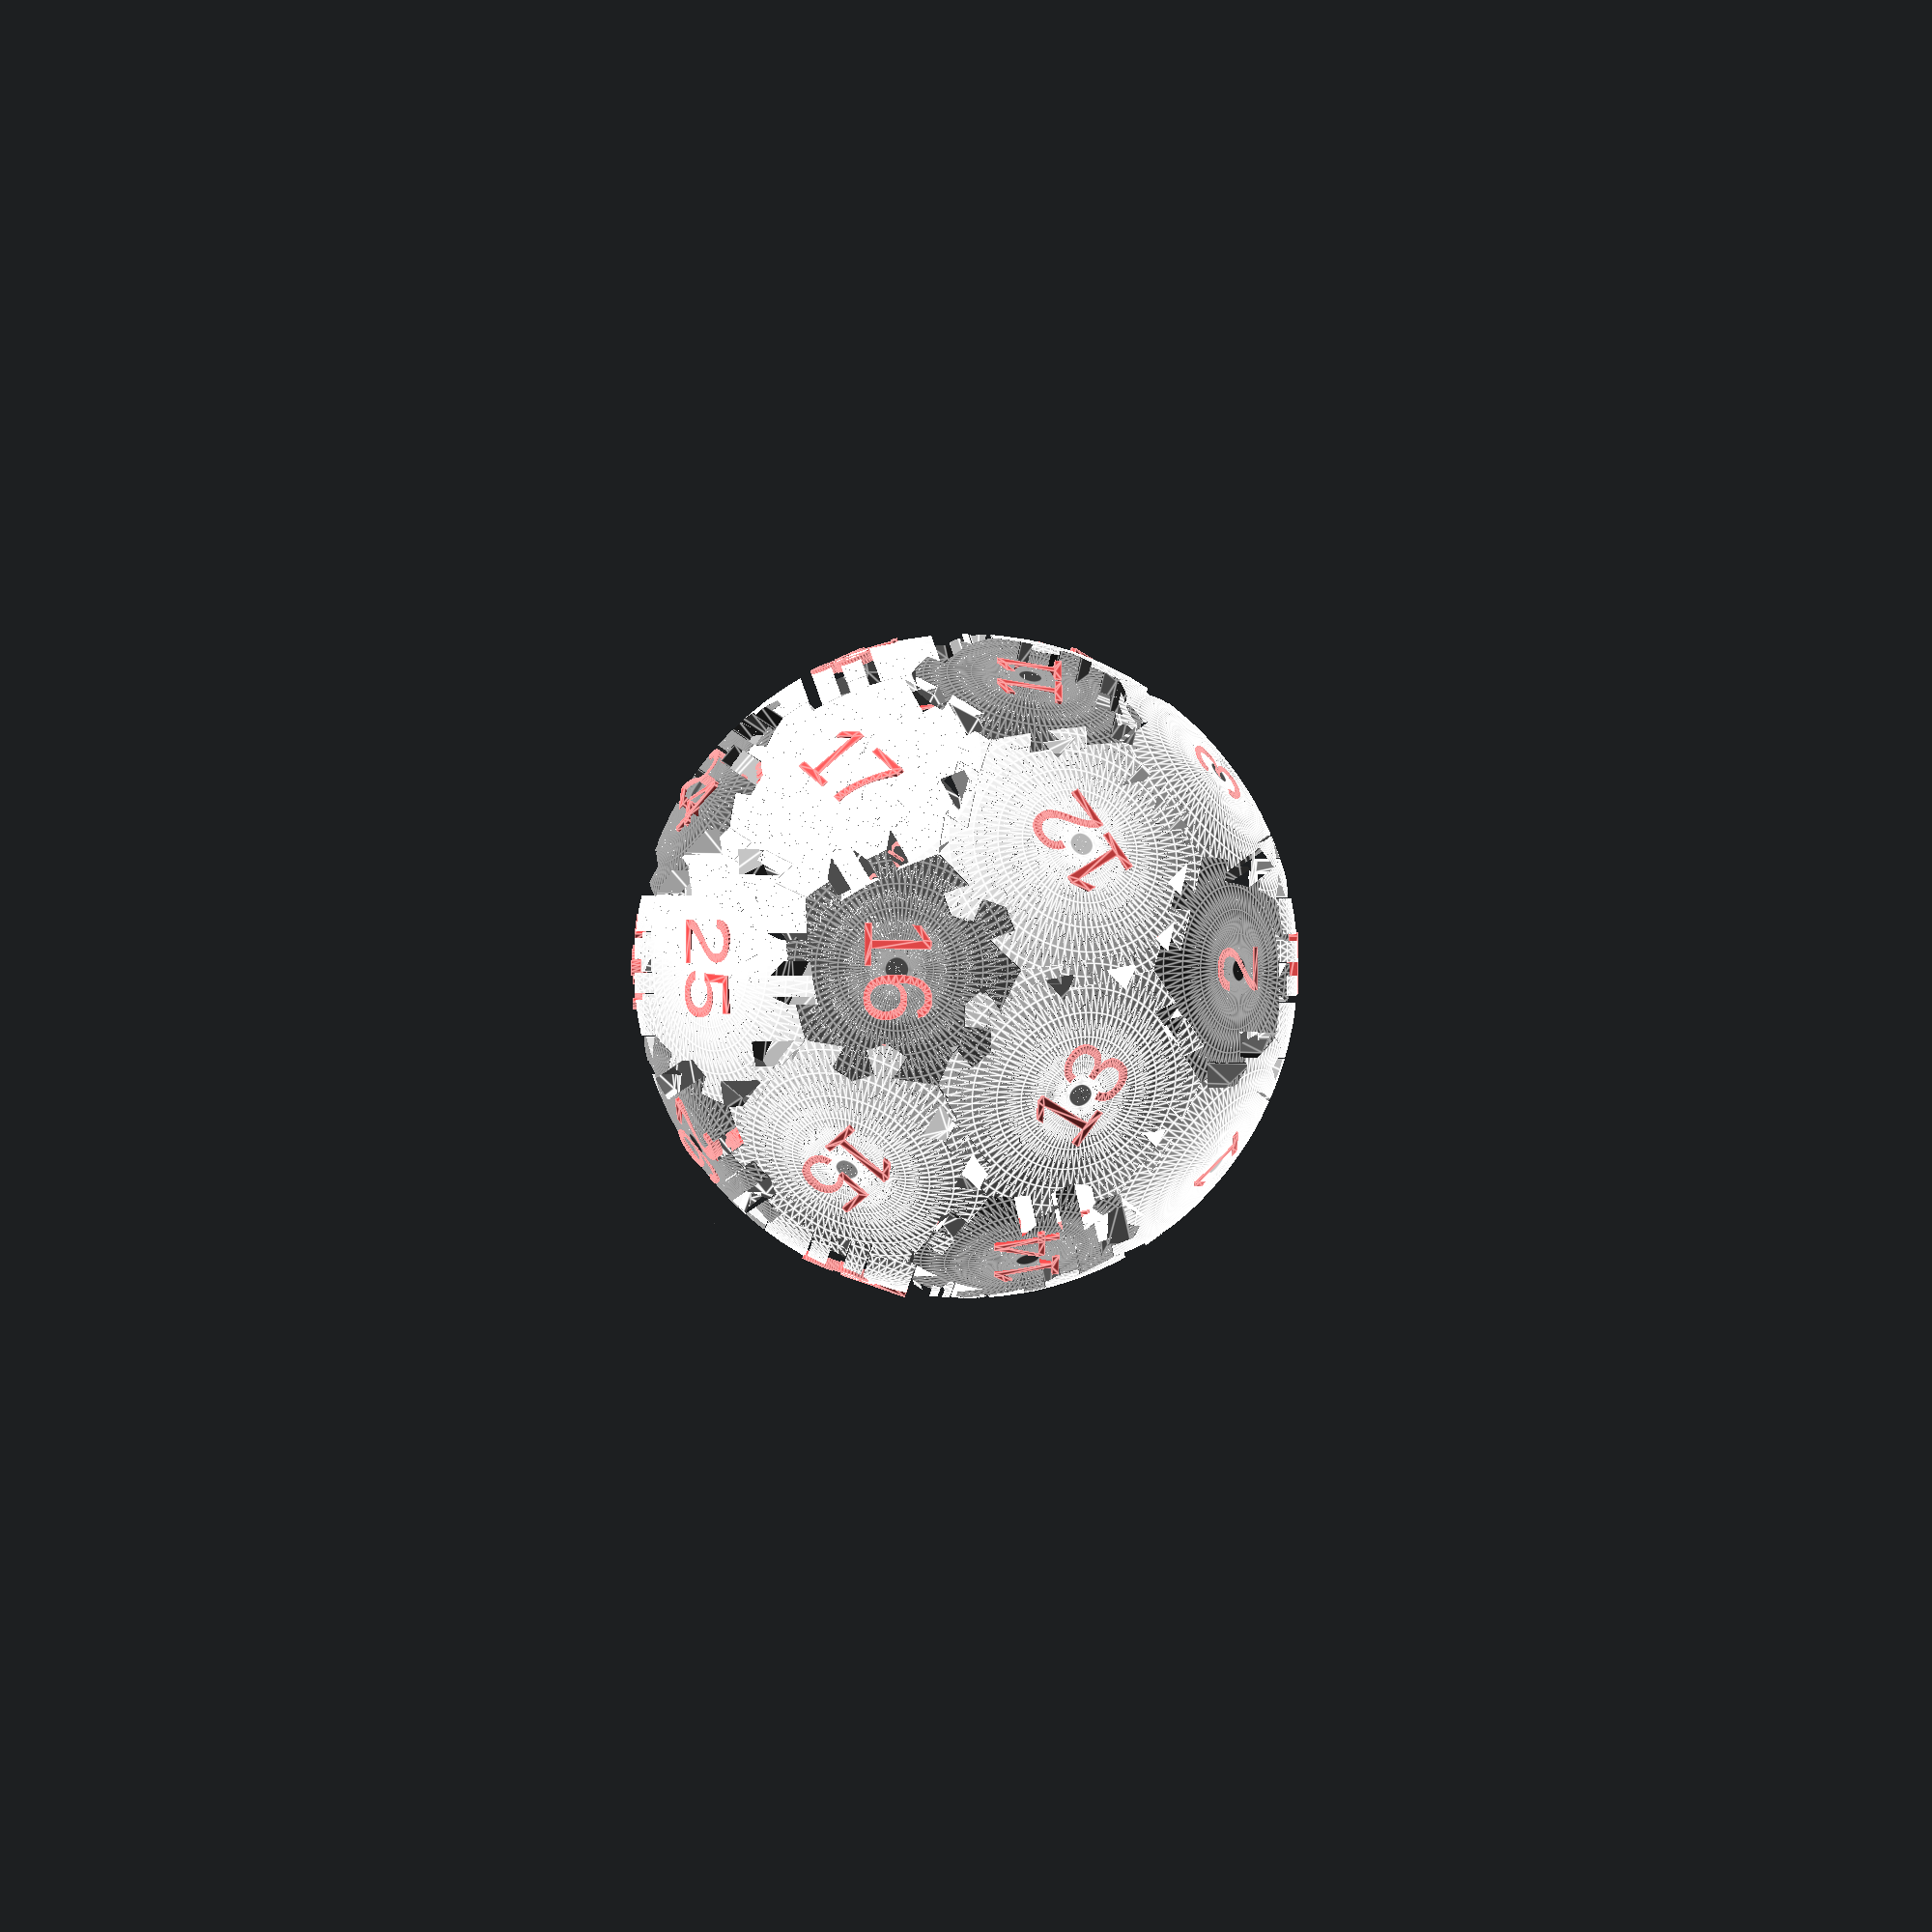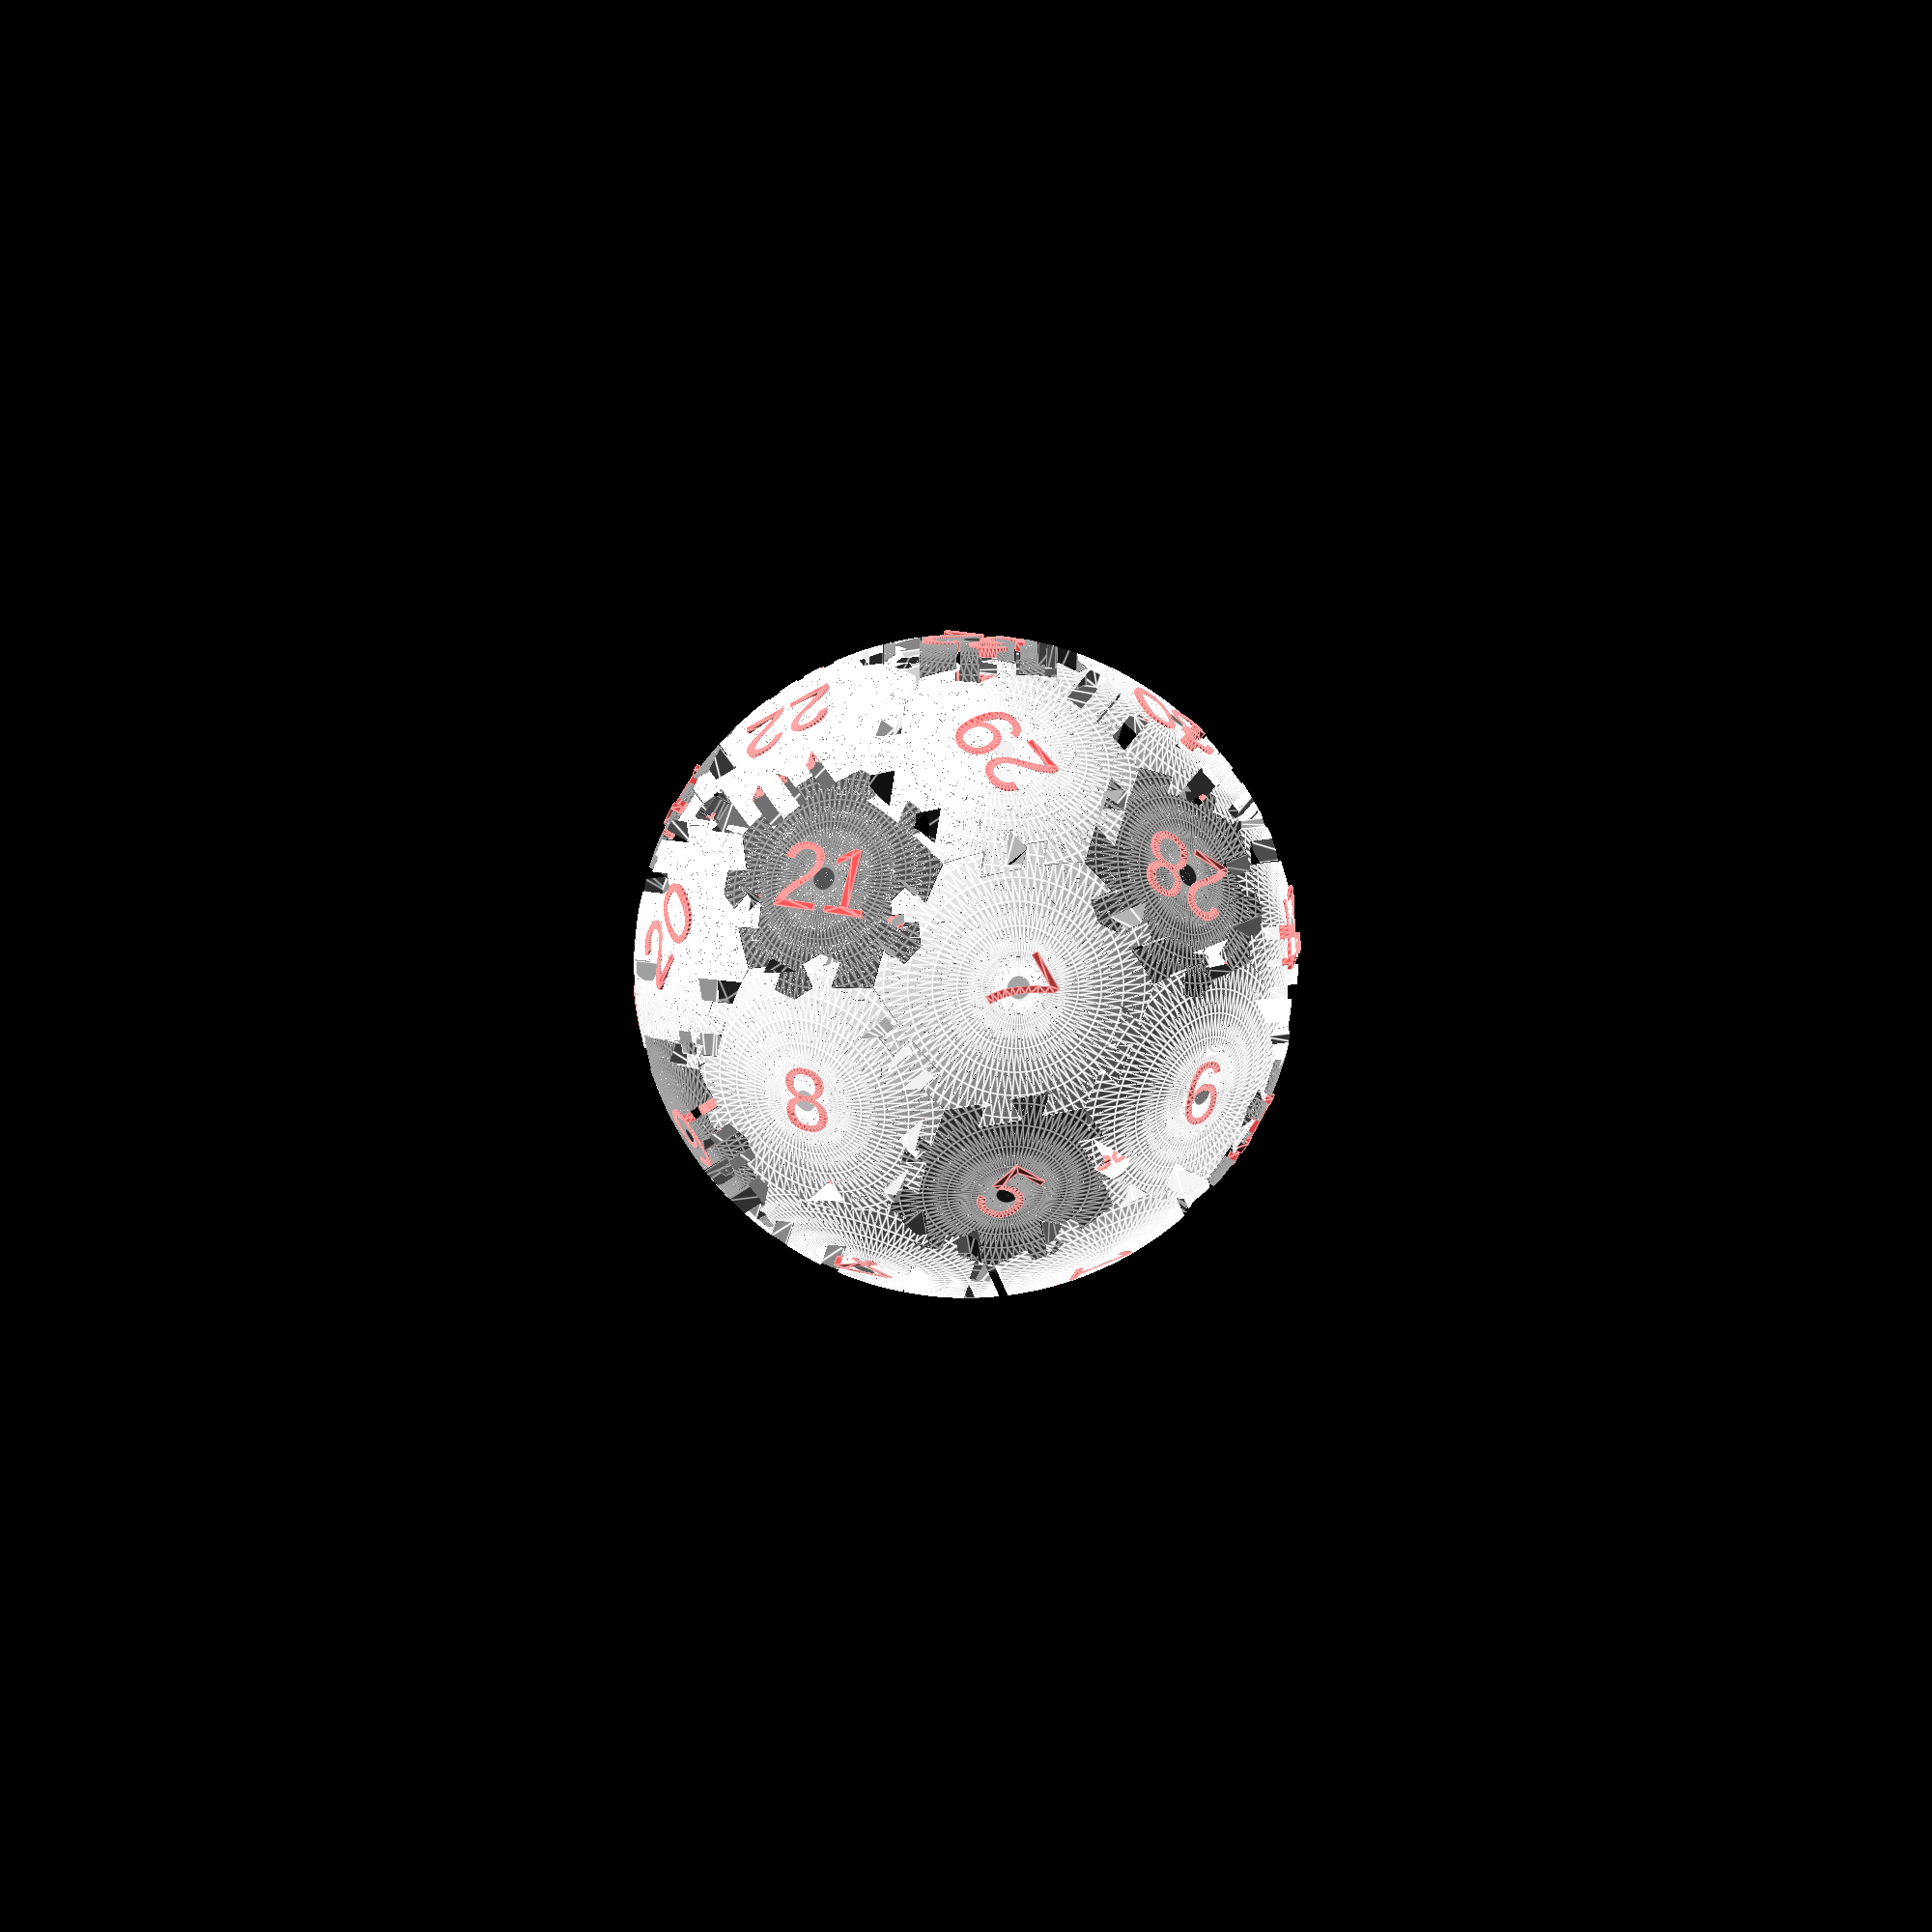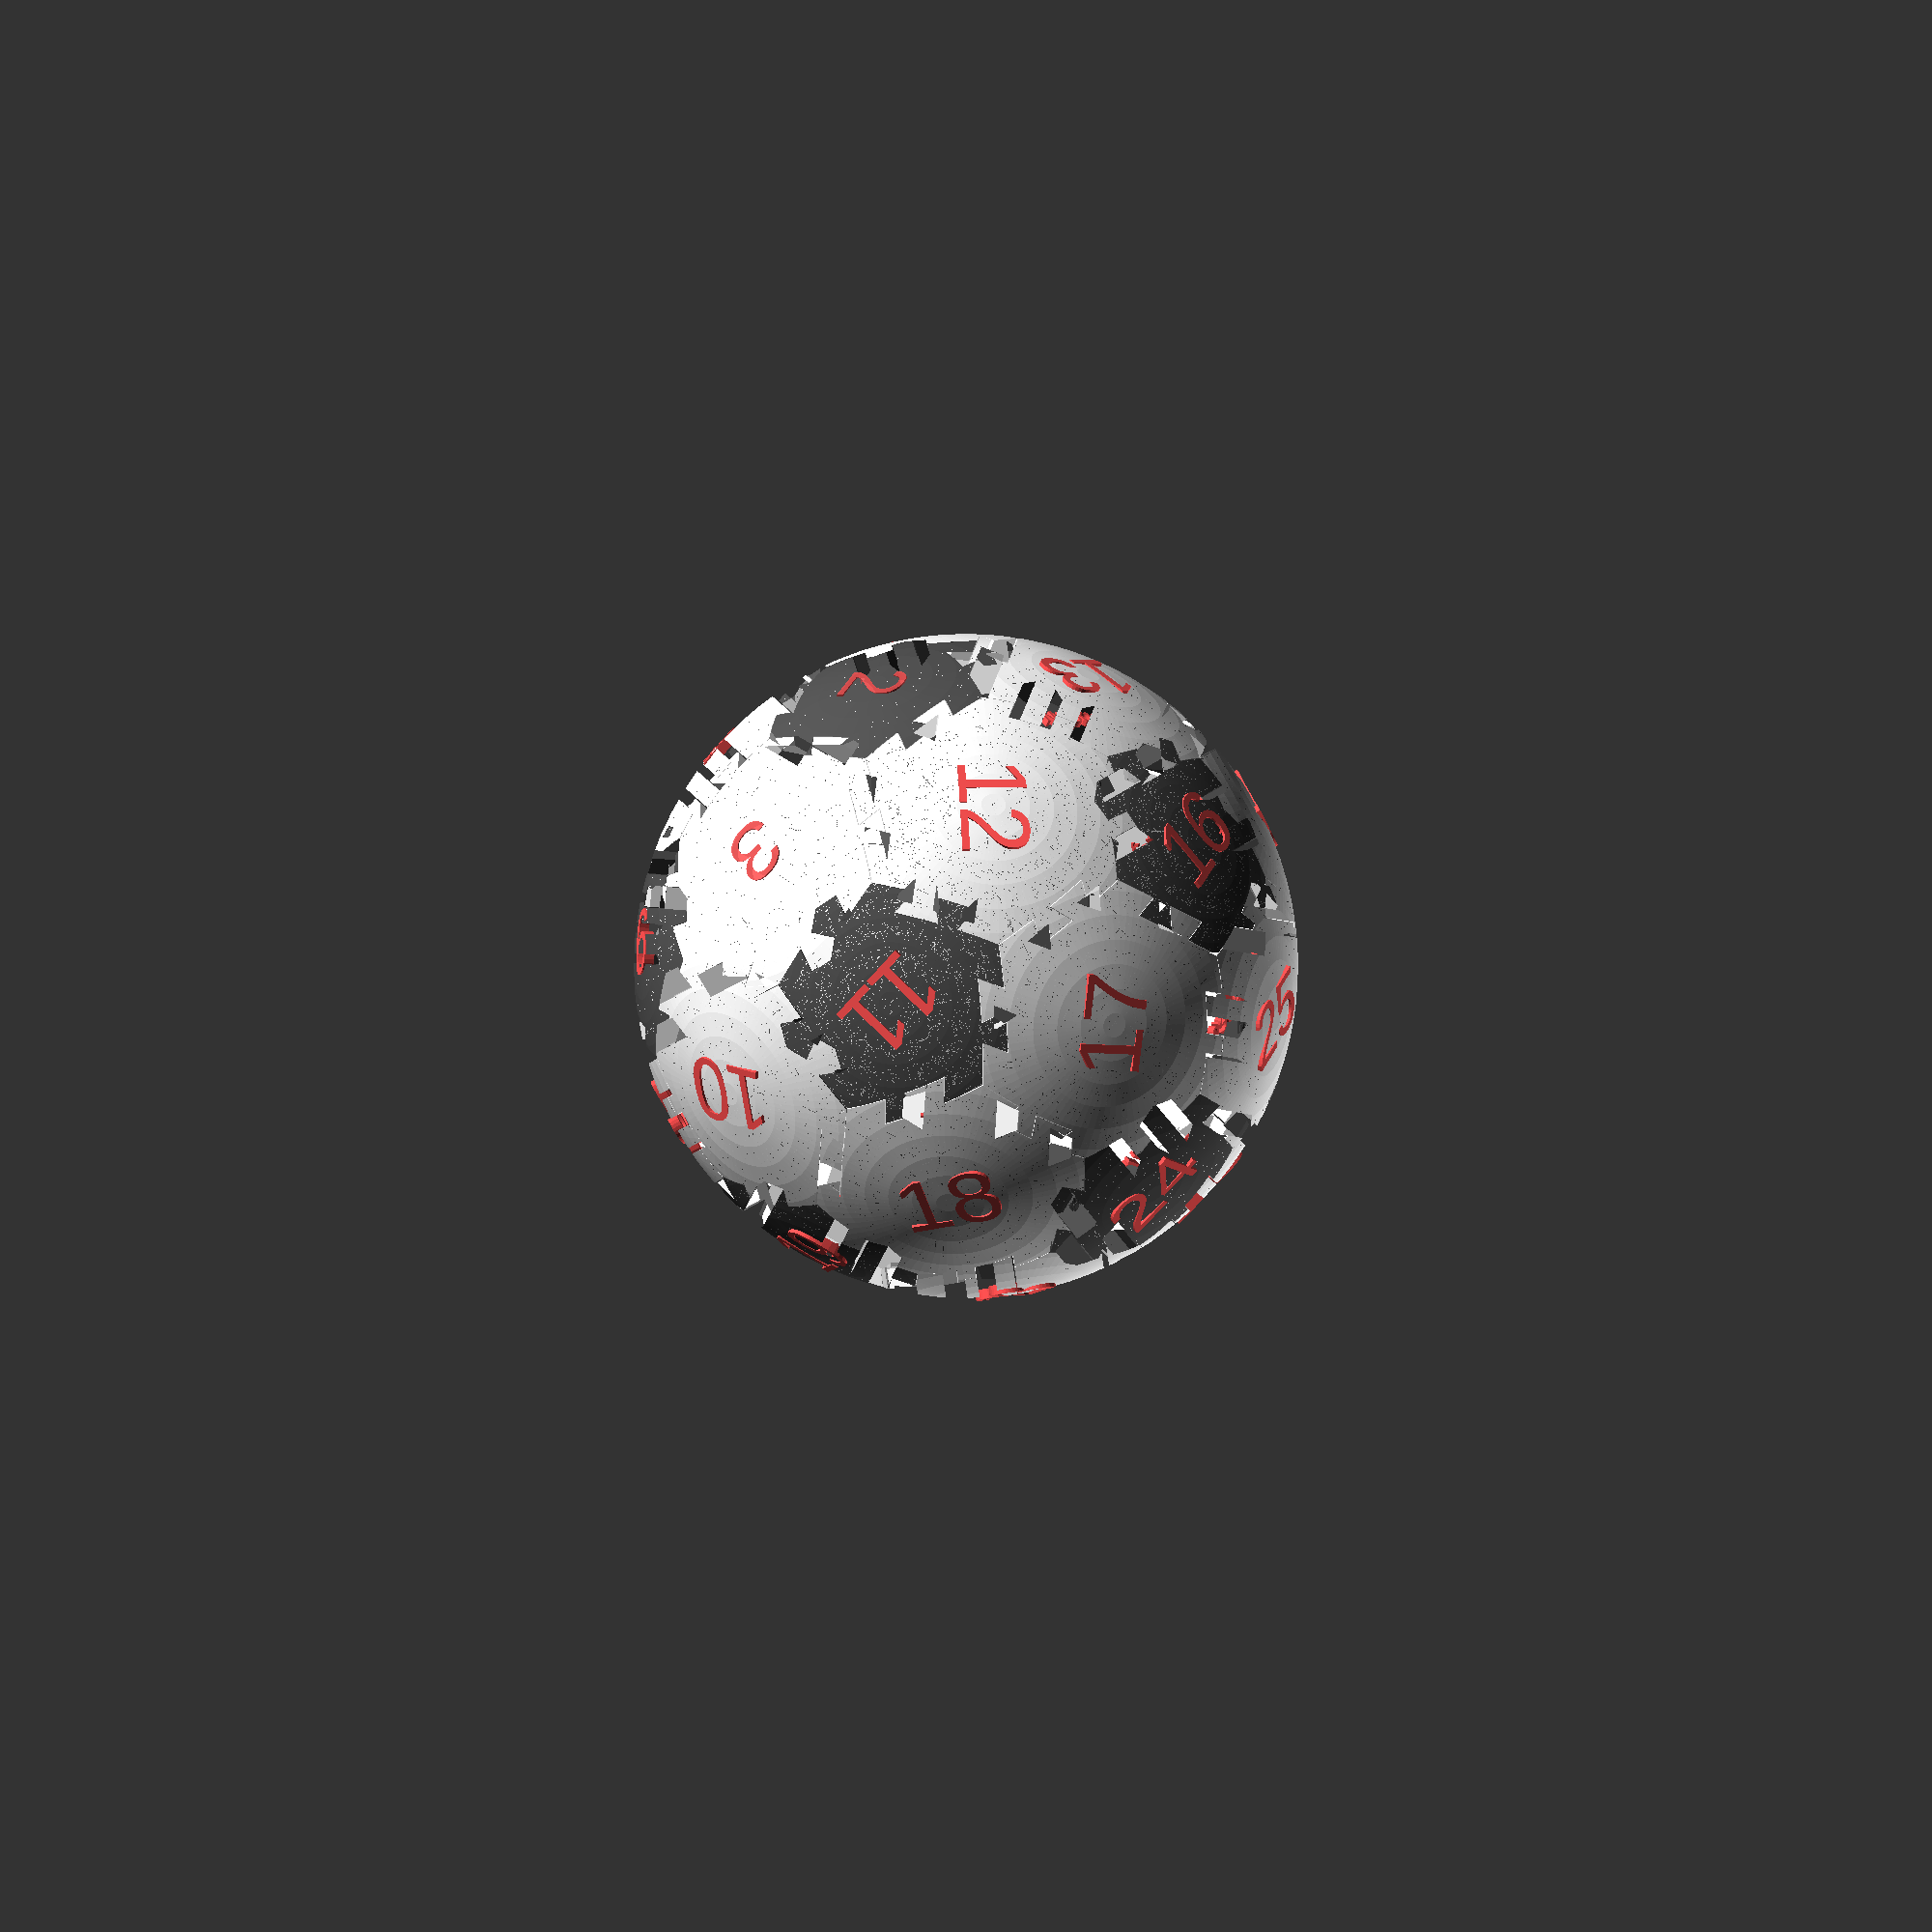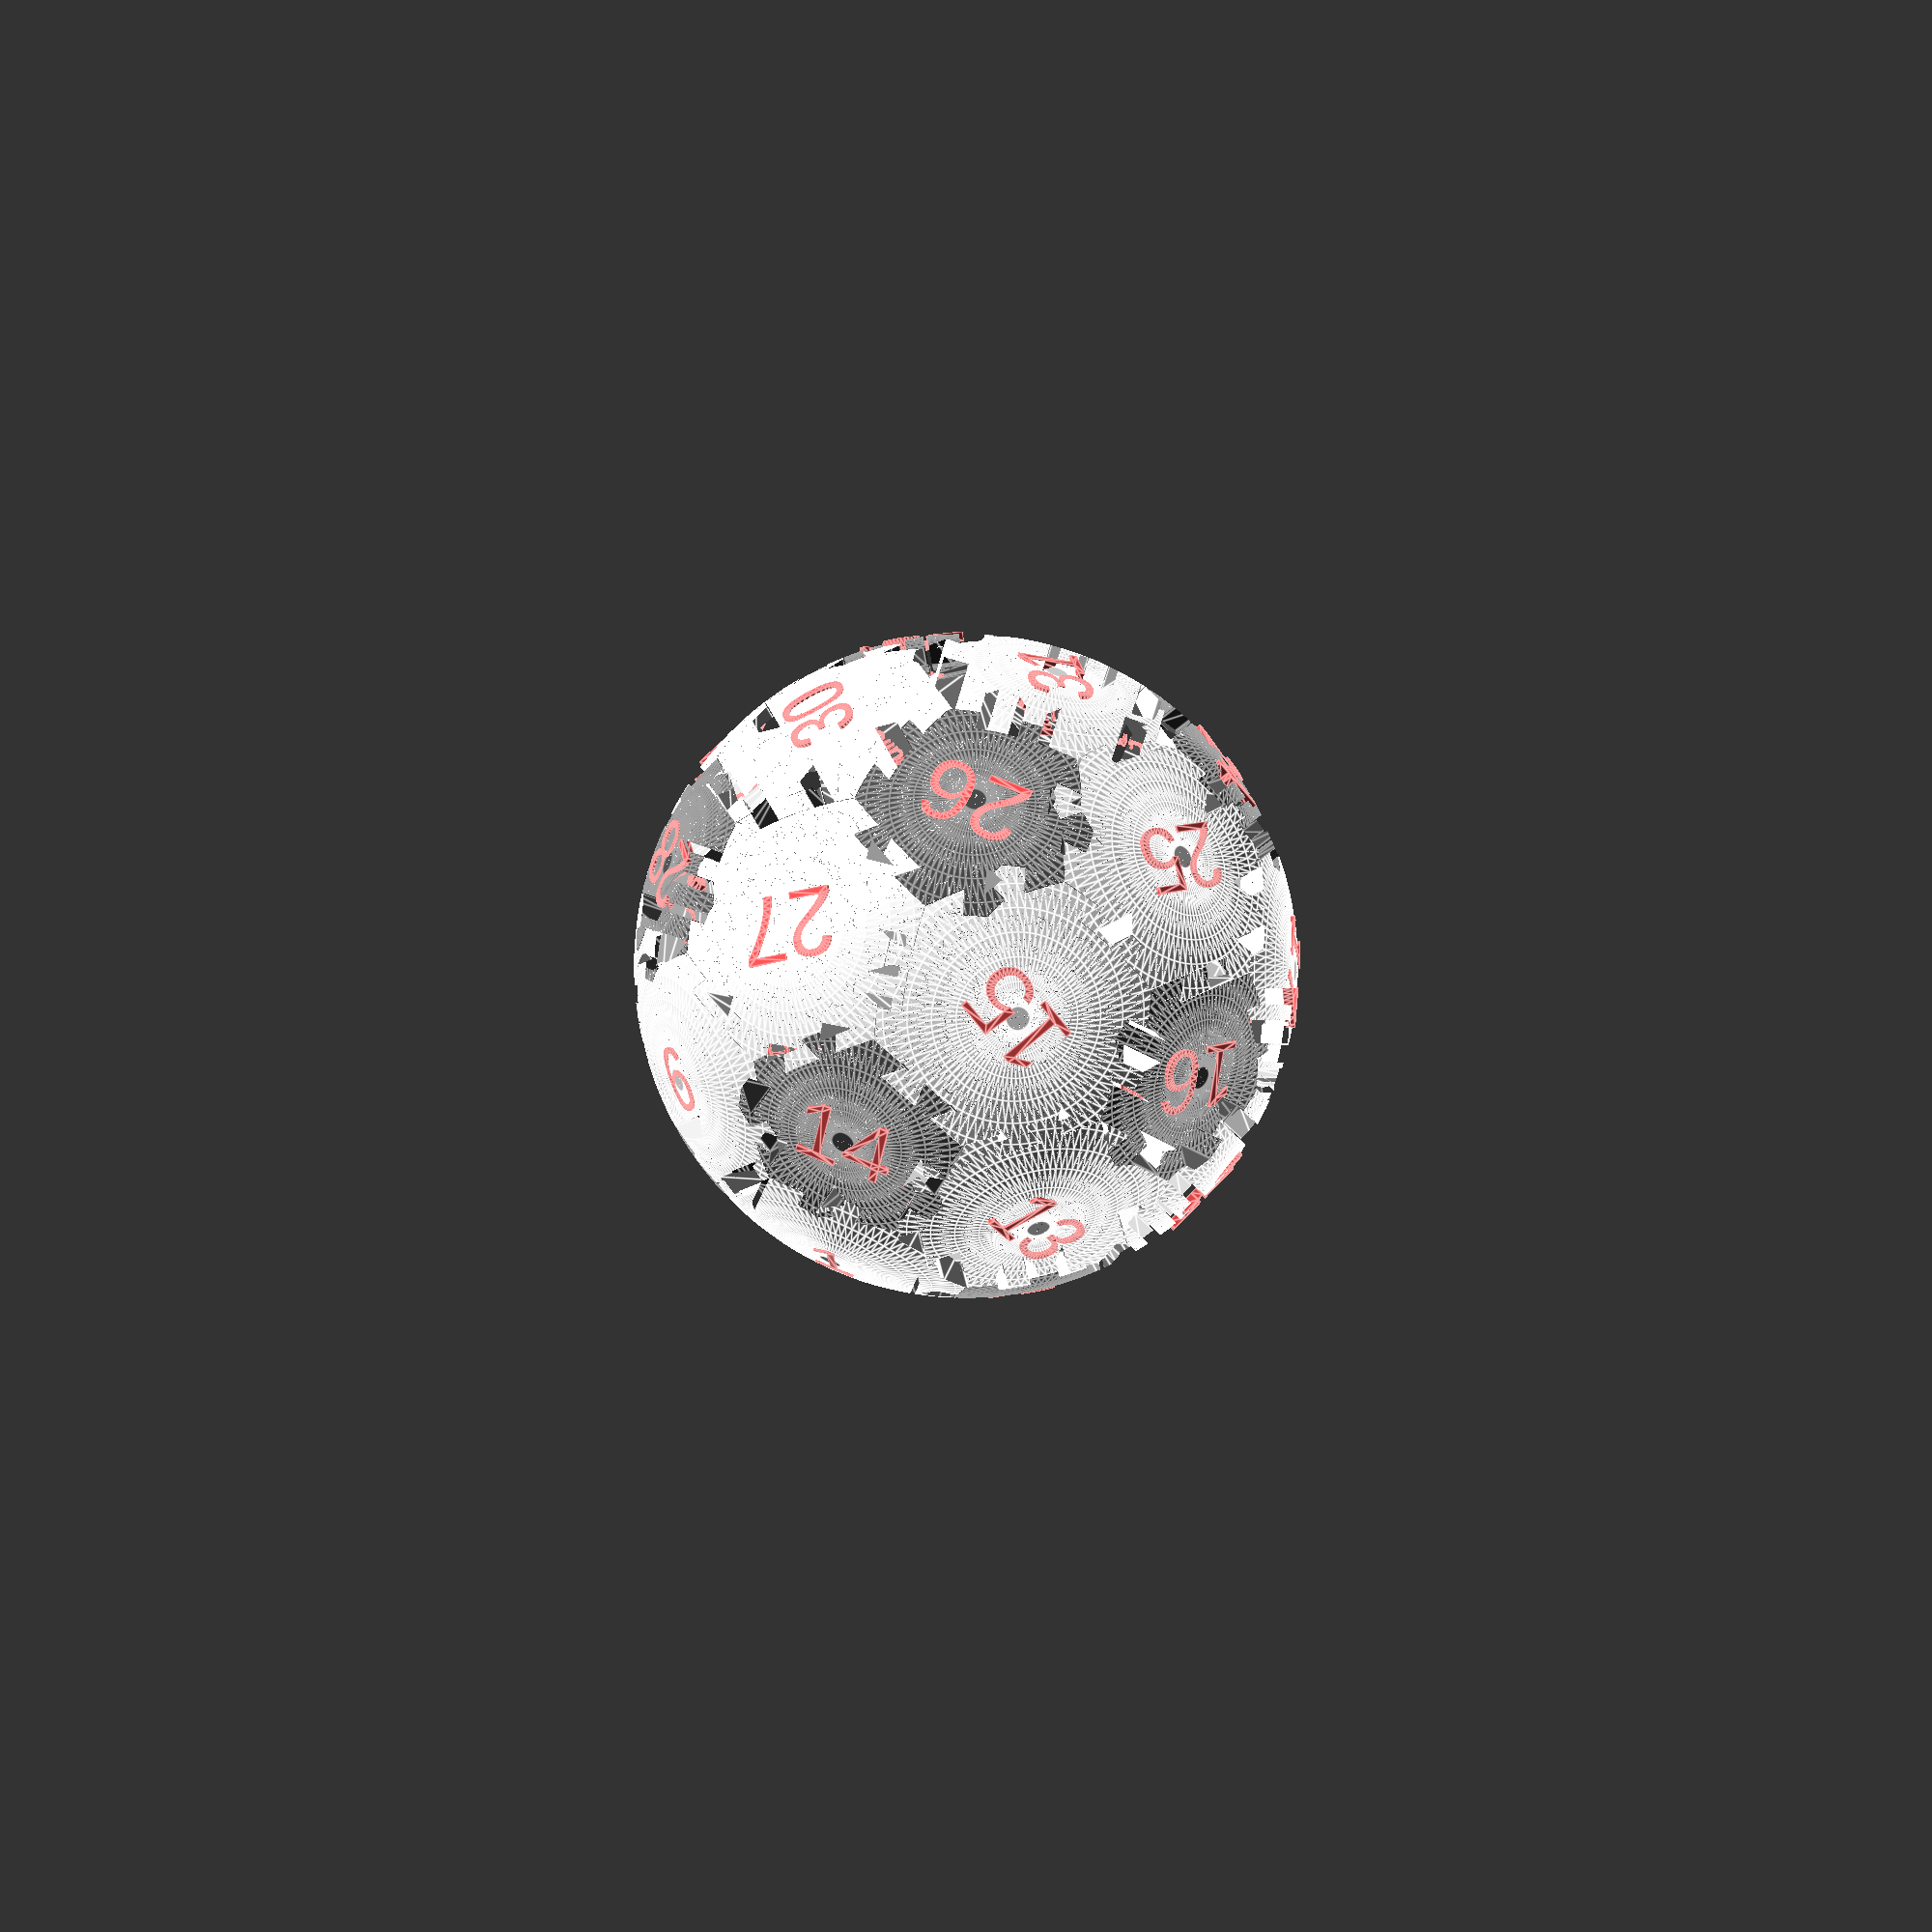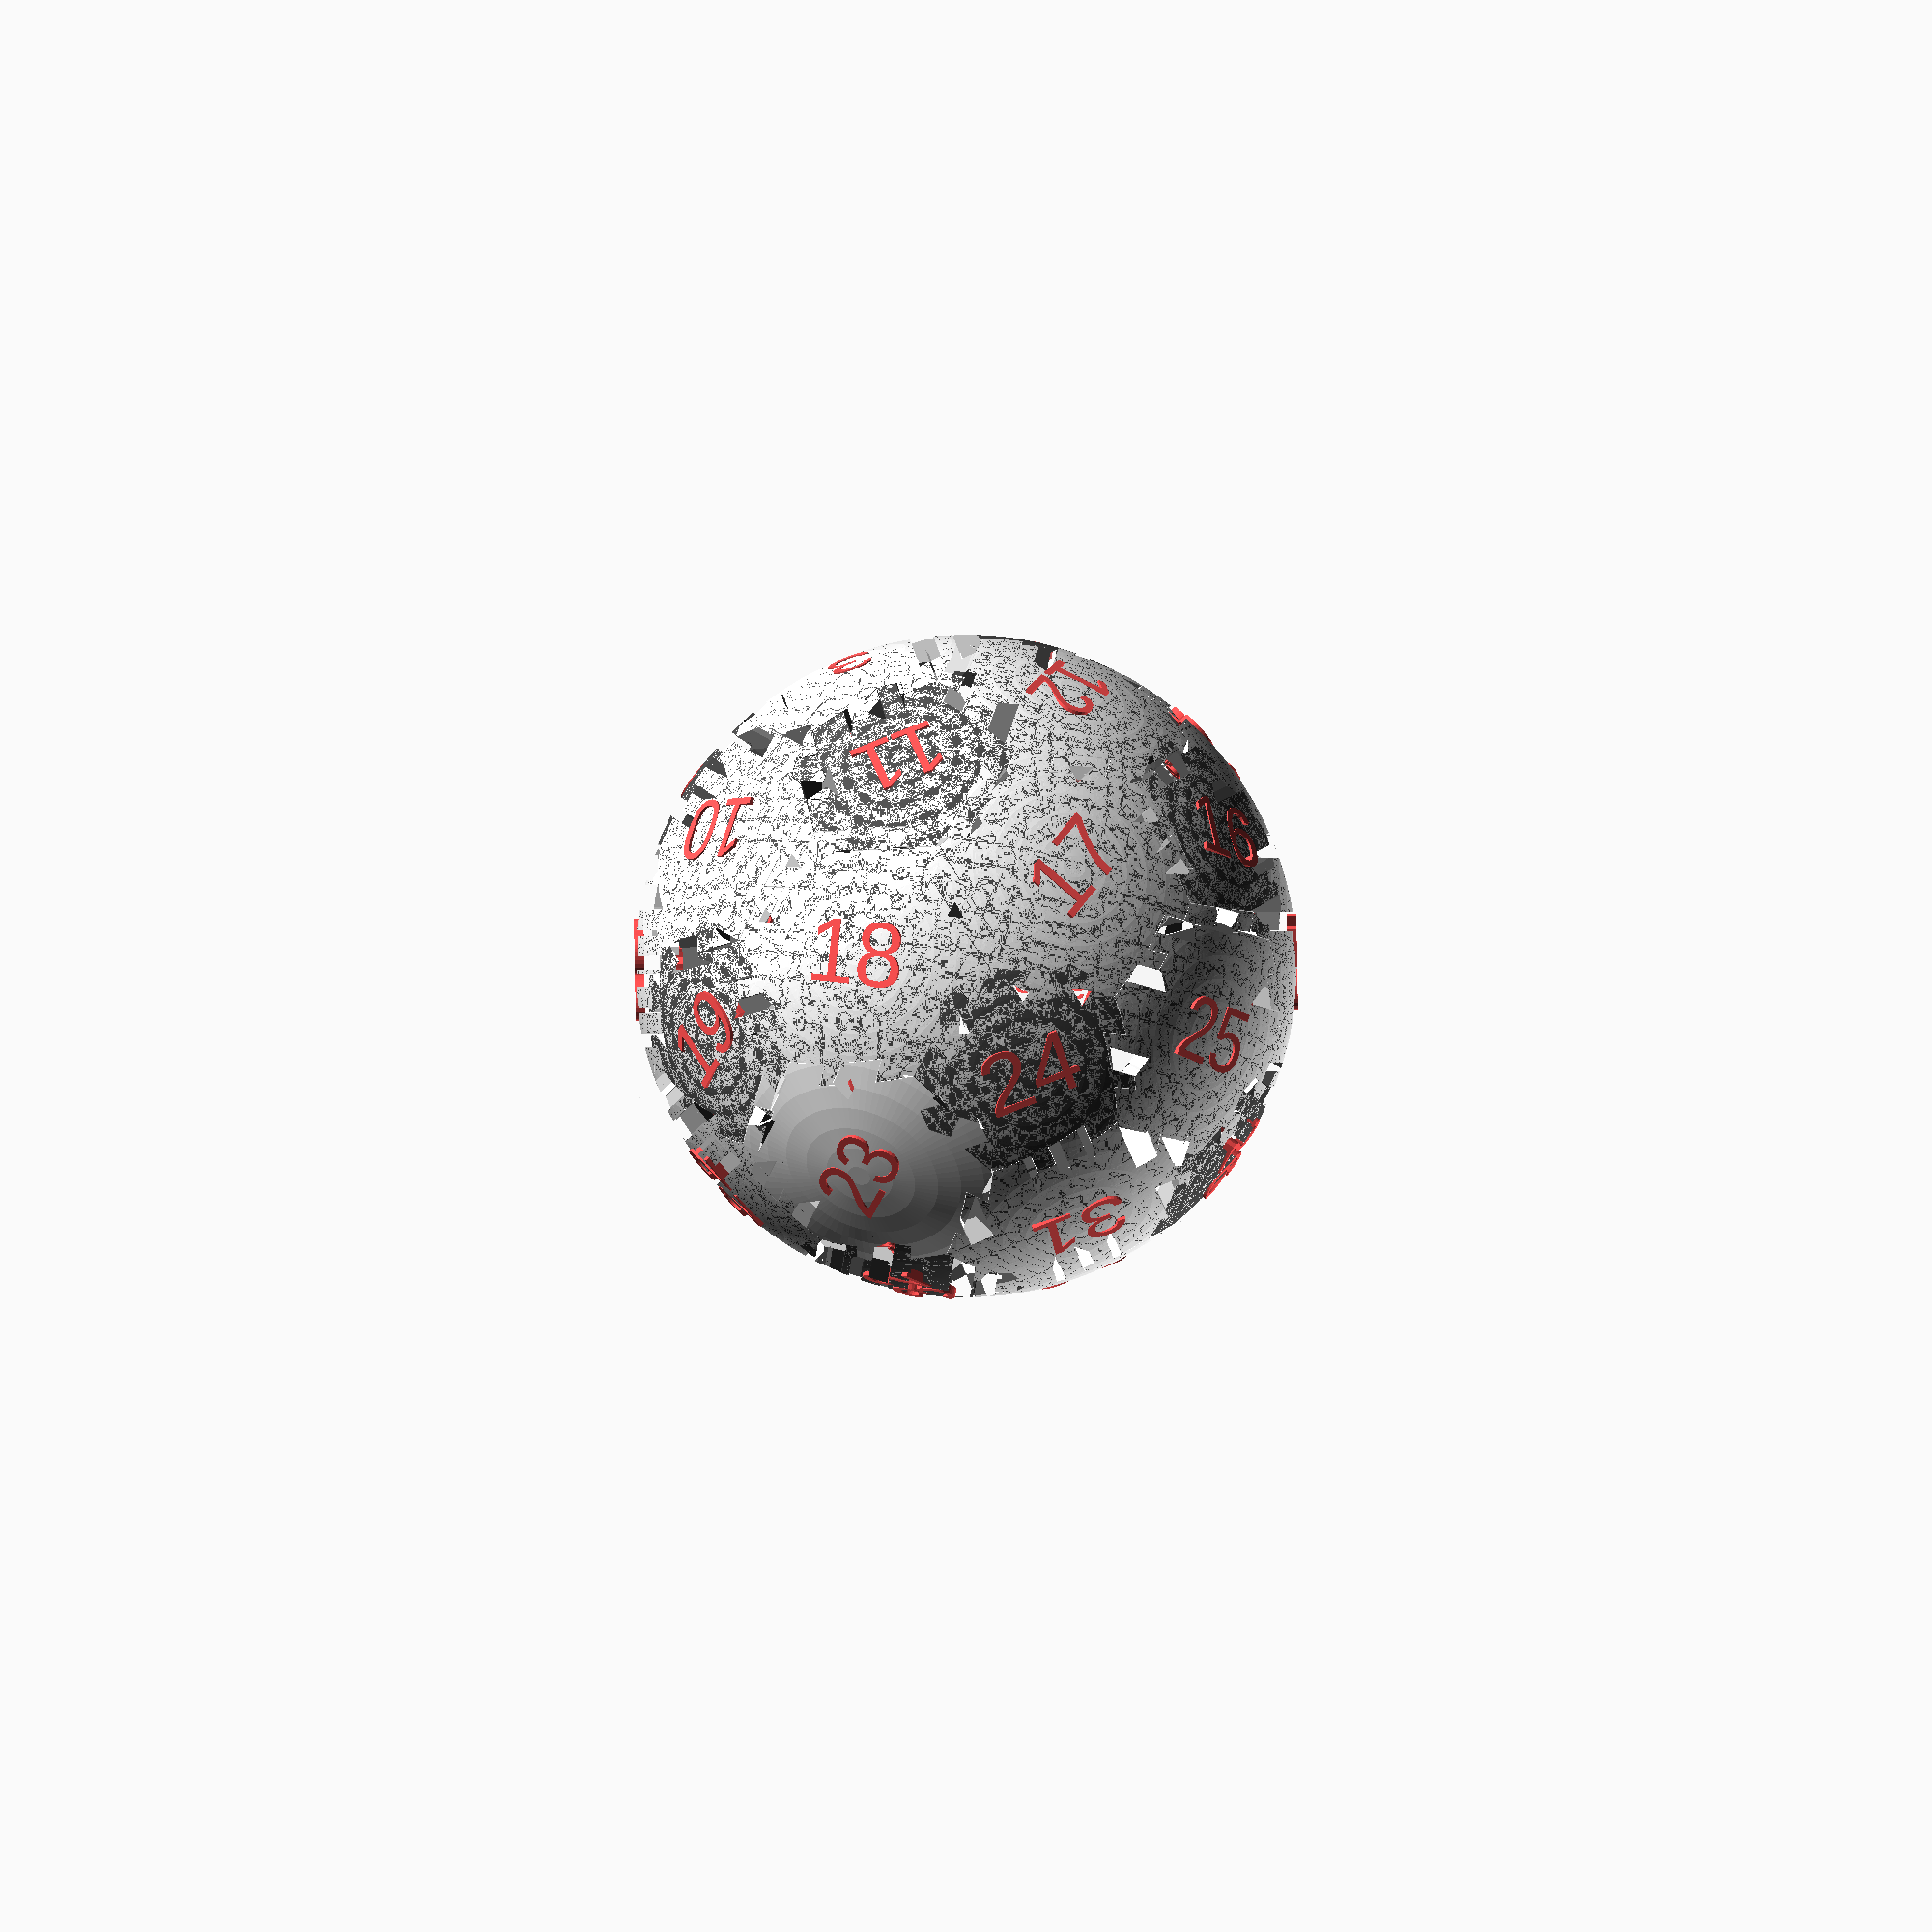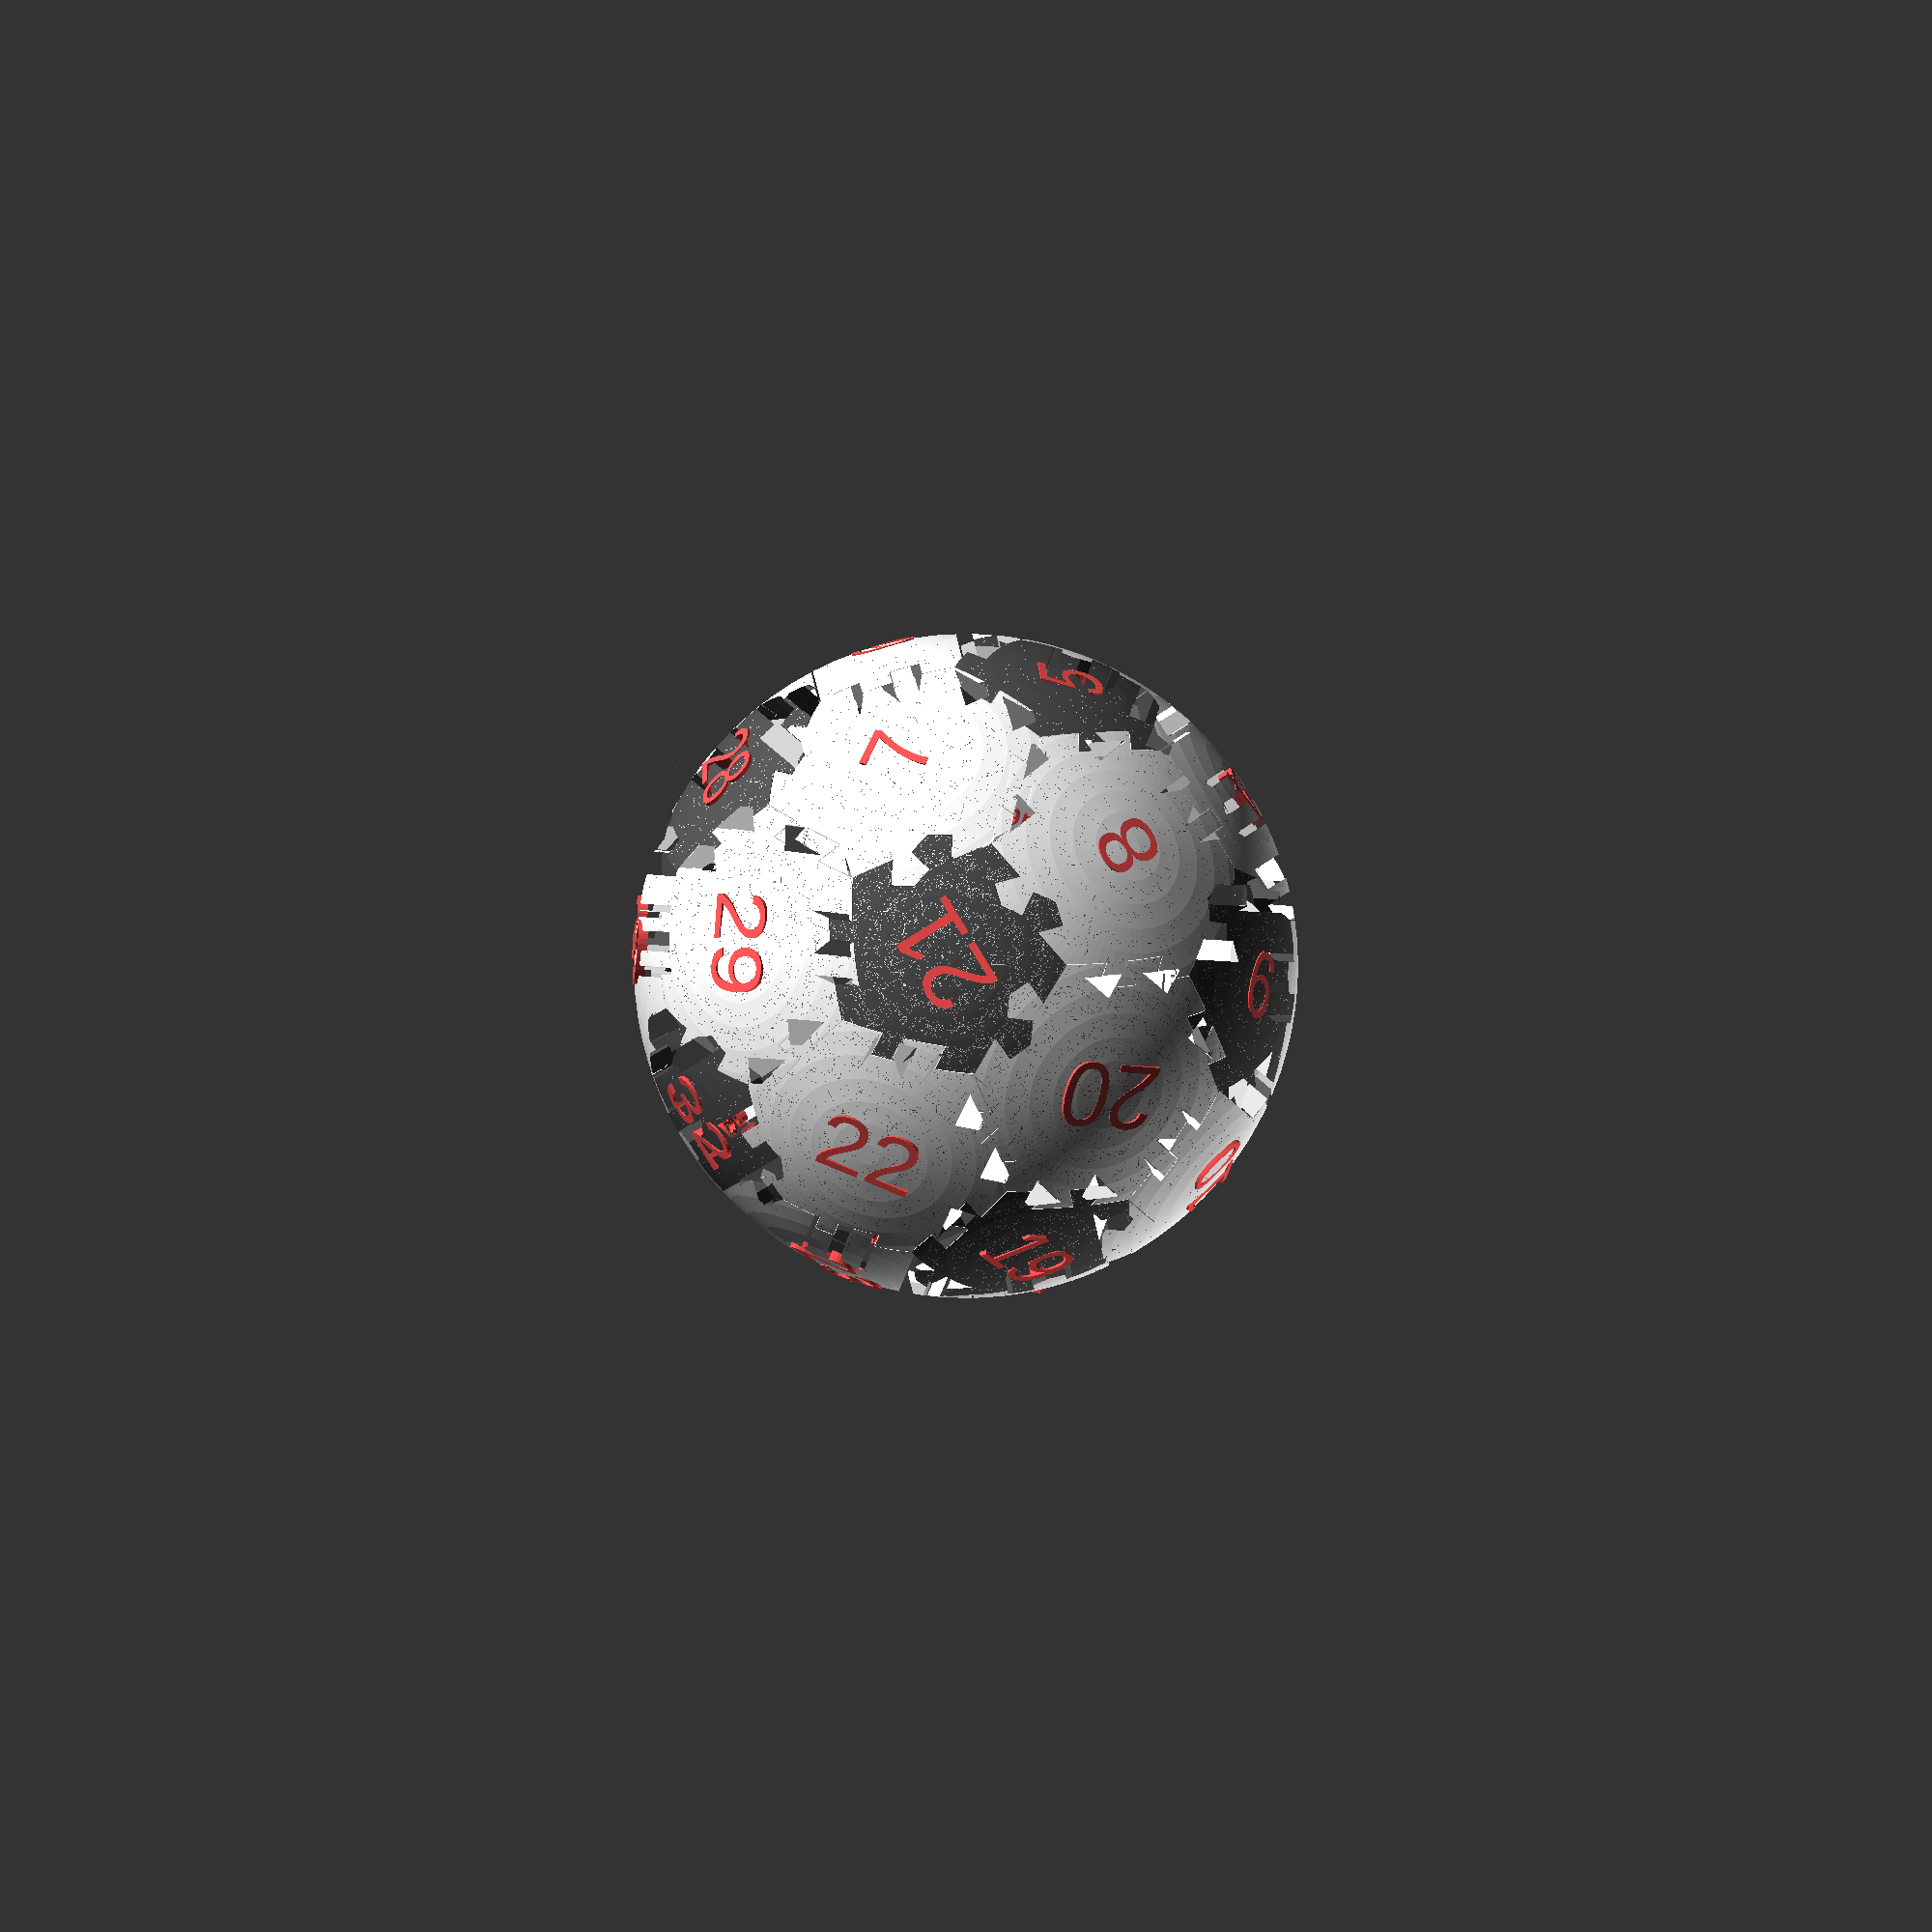
<openscad>
/*
Round Truncated Icosahedron puzzle
https://en.wikipedia.org/wiki/Truncated_icosahedron

Inspired by an idea of Kerry Williams, who wants to make large objects 3d-printable by making them into puzzles. This was a more mainstreamy version of the first prototype of this project.

Thanks to Lukas Süss aka mechadense for typing the math into an OpenSCAD file!
https://www.printables.com/de/model/430670-truncated-icosahedron-rounded-soccer-form

The optional text inside the pieces is from Johann Wolfgang von Goethes Versuch einer Witterungslehre, 1825
*/

// parameters
s = 69;                 // basic edge length, shall be 101 for 50 cm ball
w = s/6;                // max width of dovetail
gap = 0.3;              // gap between puzzle pieces
shell = 10;             // shell thickness 
letter_depth = 1 + s * 0.01;    // letter relief depth/height
rim = s * 0.02;         // to keep the last piece from falling inside

// design options
interval = [0:31];       // which pieces do you want? [0:31] for all of them
round_in = 0;           // do you want it curved inside ?
engraving = 1;          // do you want a sentence inside ?
outside_numbers = 1;    // do you want the pieces numbered on the outside ?
braille_numbers = 1;    // do you want braille numbering inside ?

gaps_only = 0;          // only the gaps, development option
gray = 0.3;             // brightness for (soccer ball) pentagons


// maths

//enclosing sphere of truncated icosahedron 
sph_diam = (s*3)*1/6*sqrt(29/2+9/2*sqrt(5)); 
echo(str("Whole diameter is ", round(sph_diam*2), " mm"));

rhex = s;
rpent = (s/2)/cos(54);

rpent1 = s*0.5/tan(36);
rhex1 = sqrt(3)*s/2;

hhex =  sqrt(pow(sph_diam,2)-pow(rhex,2)); 
hpent = sqrt(pow(sph_diam,2)-pow(rpent,2));
hexhex = acos(-1/3*sqrt(5)); 

// angel hex-center to hex-center from body-center
hh = (180-90-hexhex/2)*2; 
// angel hex-center to pent-center from body center
hp = atan(rhex*cos(30)/hhex)+atan(rpent*cos(72/2)/hpent); 
// angel pent-center to pent-center from body center
pp = 2*atan(rpent/hpent) + 2*atan((s/2)/(hhex/cos(hh/2))); 

// words
encoding = ["eben", "so", "unruhig", "möchte", "das", "Wasser", "die (1)", "Erde", "die (2)", "es", "ungern", "verließ", "wieder", "in", "seinen", "Abgrund", "reißen", "die (3)", "Luft", "die (4)", "uns", "freundlich", "umhüllen", "und", "beleben", "sollte", "rast", "auf", "einmal", "als", "Sturm", "daher"];

// spheres
module small_sphere() sphere(r=sph_diam - shell, $fa=4, $fs=0.1);
module outer_sphere() sphere(r=sph_diam, $fa=4, $fs=0.1);

// dovetail pattern
side_straight = [[-s/2, 0],[-s/2, -w*1.2],[s/2, -w*1.2]];

dovetail5 =[[-s/2, 0],[-s*0.2, -w*0.3],[-s/4, w*0.75], [-s*0.085, w], [s*0.05, w*0.45],[-s*0.05, -w*0.45], [s*0.085, -w], [s/4, -w*0.75], [s*0.2, w*0.3], [s/2, 0]];
dovetail6 =[[-s/2, 0],[-s*0.2, -w*0.3],[-s/4, w*0.75], [s*0.05, w*0.45],[-s*0.05, -w*0.45], [s/4, -w*0.75], [s*0.2, w*0.3], [s/2, 0]]; 
    
function dovetest(z, mode) = 
    mode == 0 ? side_straight : z==5 ? dovetail5 : dovetail6;
    
function move(z, mode) =
    [for (i=dovetest(z,mode)) i+[0, z==5 ? -rpent1 : -rhex1]];

function turn(v, a) = 
    [v[0]*cos(a) - v[1]*sin(a), v[0]*sin(a) + v[1]*cos(a)]; 
    
function turnall(z, mode, a) =
    [for (v=move(z, mode)) turn(v, a)];

// text modules
module braillestamptext(text, size)
    difference(){
        translate([0, size])square([len(text)*size *1.35, size *2], true);
        translate([size*0.3, 0])text(text, font="braille_deutsch", size=size, halign="center");
    } 
 
module braille_stamp(z, txt, size, y_translate=0) 
let (movedown = z==5 ? hpent : hhex)
if (round_in)
    intersection(){
        translate([0,0,movedown]) 
            difference(){
                sphere(r=sph_diam - shell + letter_depth, $fa=4, $fs=0.1);
                sphere(r=sph_diam - shell - letter_depth, $fa=4, $fs=0.1);
            };
        translate([0, y_translate])linear_extrude(2*shell, center=true) 
            braillestamptext(txt, size);
    }
else
    translate([0, y_translate, shell - rim]) 
        linear_extrude(2 * letter_depth, center=true) braillestamptext(txt, size);   
               
module inside_text(z, txt, size, valign, halign, font, y_translate=0) 
let (movedown = z==5 ? hpent : hhex)
if (round_in)
    intersection(){
        translate([0,0,movedown]) difference(){
            sphere(r=sph_diam - shell + letter_depth, $fa=4, $fs=0.1);
            sphere(r=sph_diam - shell - letter_depth, $fa=4, $fs=0.1);
        };
        translate([0, y_translate])linear_extrude(2*shell, center=true) 
            text(str(txt), size=size, valign=valign, halign=halign, font=font);
    }
else
    translate([0, y_translate, shell - rim]) linear_extrude(2 * letter_depth, center=true) 
        text(str(txt), size=size, valign=valign, halign=halign, font=font);

// main module
module piece(z, n, m, gap=0, round_out=false) // 5/6, number, modes, gap, round_out
let (movedown = z==5 ? hpent : hhex) color( z==5 ? [gray, gray, gray] : "white") 
intersection(){
    if (round_out==true) outer_sphere();
    translate([0,0,-movedown]) {
        difference(){
            translate([0,0,-s*0.24 -rim +gap]) linear_extrude(shell + s*0.24, center=false) 
                offset(gap, $fn=8) 
                    polygon( [ for (i=[0:z-1], v=move(z, m[i])) turn(v, 360/z*i)]);
            #if (engraving) inside_text(z, encoding[n-1], s/5, valign="bottom", halign="center");
            #if (outside_numbers) translate([0,0,z==5 ? -s*0.15 : -s*0.21]) linear_extrude(5) 
                mirror([1,0,0]) text(str(n), size=s/2, valign="center", halign="center");
            if (round_in && round_out) translate([0,0,movedown]) small_sphere();
            if (braille_numbers && !round_in) braille_stamp(z=z,txt=(str("#", n)), 
                size= 5+s*0.01, y_translate = -s/3);
        };
        if (braille_numbers && round_in) inside_text(movedown,txt=(str("#", n)), 
            size= 5+s*0.01, "top", "center", font="braille_deutsch", y_translate = -s/5);
    }
};

// flow control 
module whole_ball() {
    // gaps
    if (gaps_only) for (i = interval)
        difference() {
            let($gap = gap, $round_out=false) children(i);
            let($gap = 0, $round_out=false) children(i);
            if (round_in) small_sphere();
        }
    // pieces
    else for (i = interval) {
        difference(){
            let($gap = 0, $round_out=true) children(i);
            if (i > 0) for (k = [0:i-1]) let($gap = gap, $round_out=false) children(k);
        };
        echo(encoding[31-i]);
    }
}

// data
whole_ball() {
    rotate([hp,0,60]) piece(5, 32, [1, 1, 1, 1, 1], $gap, $round_out);
    piece(6, 31, [1, 1, 1, 1, 0, 1], $gap, $round_out);
    rotate([hh,0,0]) piece(6, 30, [0, 1, 1, 1, 1, 0], $gap, $round_out);
    rotate([hh,0,0]) rotate([hh,0,60]) piece(6, 29, [0, 1, 1, 1, 1, 0, 1], $gap, $round_out);
    rotate([hp+pp,180,0]) rotate([0,0,180]) piece(5, 28, [0, 1, 1, 1, 0], $gap, $round_out);
    rotate([hh,0,0]) rotate([hh,0,-60]) piece(6, 27, [0, 1, 1, 1, 1, 0], $gap, $round_out);
    rotate([hp,0,-60]) piece(5, 26, [0, 1, 1, 0, 0], $gap, $round_out);
    rotate([hh,0,-120]) piece(6, 25, [0, 1, 1, 1, 1, 0], $gap, $round_out);
    rotate([hp,0,180]) piece(5, 24, [0, 1, 1, 1, 0], $gap, $round_out);
    rotate([hh,0,120]) piece(6, 23, [0, 0, 1, 1, 1, 0], $gap, $round_out);
    rotate([hh,0,120]) rotate([hh,0,-60]) piece(6, 22, [0, 0, 0, 1, 1, 1], $gap, $round_out);
    rotate([hp+pp,0,60]) rotate([0,0,180]) piece(5, 21, [1, 1, 0, 0, 1], $gap, $round_out);
    rotate([hh,0,-120]) rotate([hh,180,240]) piece(6, 20, [1, 1, 1, 1, 0, 0], $gap, $round_out);
    rotate([hp+pp,180,120]) rotate([0,0,180]) piece(5, 19, [0, 0, 0, 1, 1], $gap, $round_out);
    rotate([hh,0,120]) rotate([hh,0,60]) piece(6, 18, [0, 0, 1, 1, 1, 0], $gap, $round_out);
    rotate([hh,0,-120]) rotate([hh,0,-60]) piece(6, 17, [0, 0, 0, 1, 1, 1], $gap, $round_out);
    rotate([hp+pp,180,-120]) rotate([0,0,180]) piece(5, 16, [0, 0, 1, 1, 1], $gap, $round_out);
    rotate([hh,0,-120]) rotate([hh,0,60]) piece(6, 15, [0, 0, 1, 1, 0, 0], $gap, $round_out);
    rotate([hp+pp,0,-60]) rotate([0,0,180]) piece(5, 14, [1, 1, 0, 0, 1], $gap, $round_out);
    rotate([hh,0,120]) rotate([hh,180,120]) piece(6, 13, [1, 0, 0, 0, 1, 1], $gap, $round_out);
    rotate([hh,0,0]) rotate([hh,180,240]) piece(6, 12, [1, 1, 0, 0, 0, 1], $gap, $round_out);
    rotate([hp+pp,0,180]) rotate([0,0,180]) piece(5, 11, [1, 0, 0, 0, 1], $gap, $round_out);
    rotate([hh,0,0]) rotate([hh,180,120]) piece(6, 10, [1, 0, 0, 0, 0, 1], $gap, $round_out);
    rotate([hp,180,120]) piece(5, 9, [1, 1, 0, 0, 1], $gap, $round_out);
    rotate([hh,180,60]) piece(6, 8, [1, 0, 0, 0, 1, 1], $gap, $round_out);
    rotate([hh,0,-120]) rotate([hh,180,120]) piece(6, 7, [0, 0, 0, 0, 1, 1], $gap, $round_out);
    rotate([hh,0,120]) rotate([hh,180,240]) piece(6, 6, [1, 1, 0, 0, 0, 0], $gap, $round_out);
    rotate([hp,180,0]) piece(5, 5, [1, 0, 0, 0, 1], $gap, $round_out);
    rotate([180,0,0]) piece(6, 4, [0, 1, 1, 1, 0, 0], $gap, $round_out);
    rotate([hh,180,180]) piece(6, 3, [0, 1, 0, 0, 0, 0], $gap, $round_out);
    rotate([hp,180,-120]) piece(5, 2, [0, 1, 0, 0, 0], $gap, $round_out);
    rotate([hh,180,-60]) piece(6, 1, [0, 0, 0, 0, 0, 0], $gap, $round_out);
}

</openscad>
<views>
elev=148.2 azim=1.2 roll=269.5 proj=p view=edges
elev=110.1 azim=218.3 roll=162.5 proj=p view=edges
elev=261.1 azim=186.3 roll=131.7 proj=p view=solid
elev=63.4 azim=101.4 roll=164.6 proj=p view=edges
elev=122.9 azim=8.4 roll=20.3 proj=o view=wireframe
elev=66.7 azim=262.9 roll=304.7 proj=p view=solid
</views>
